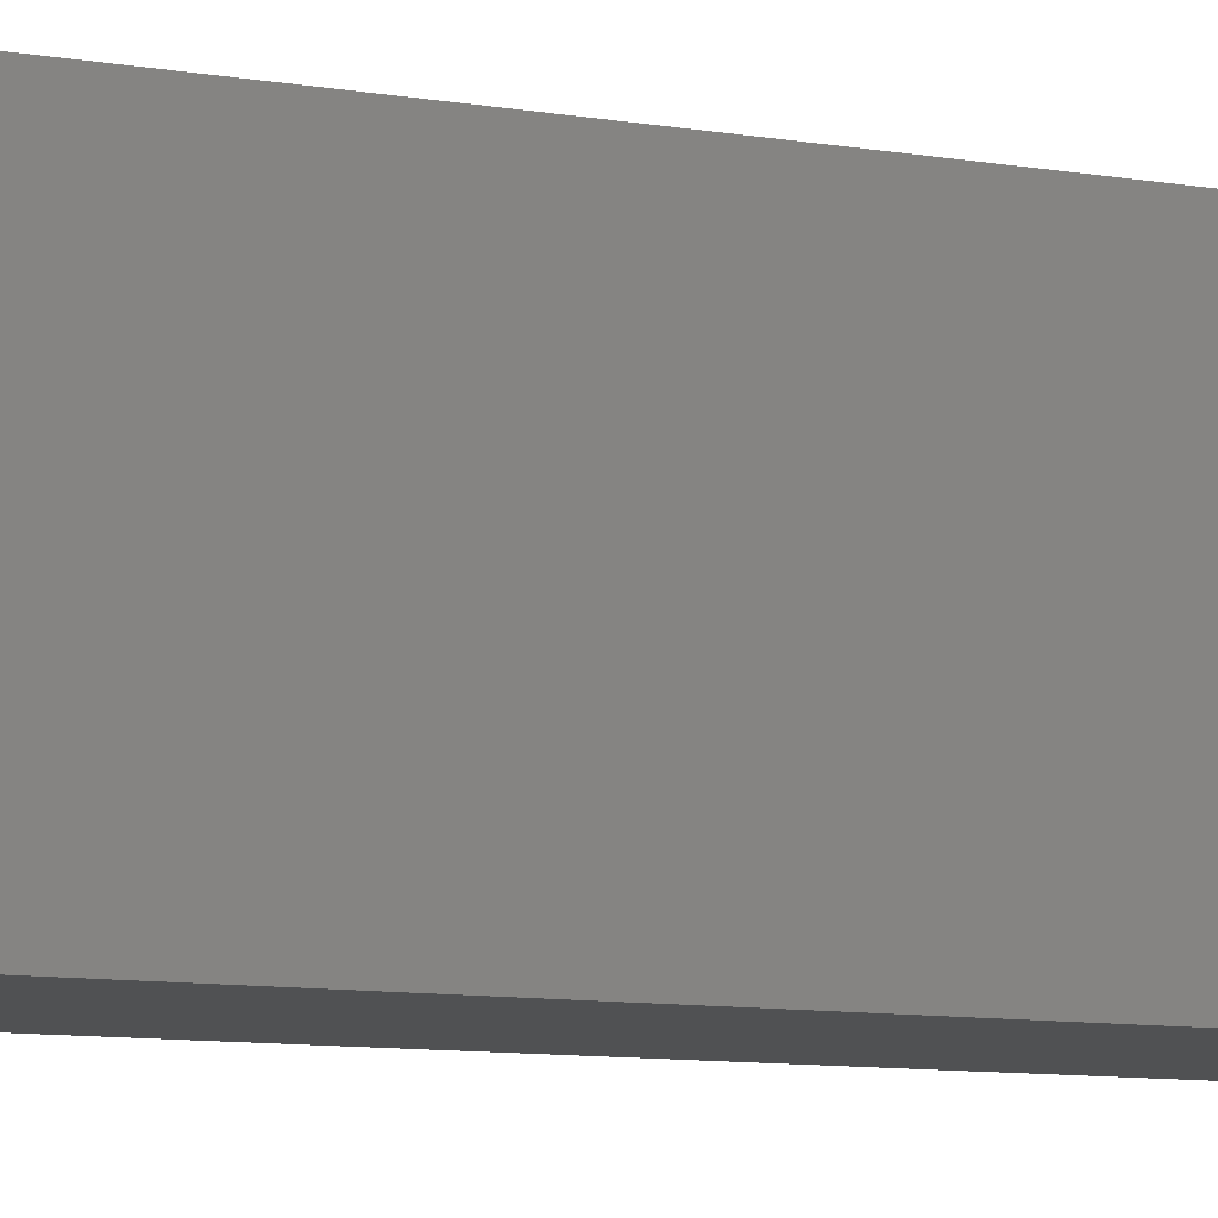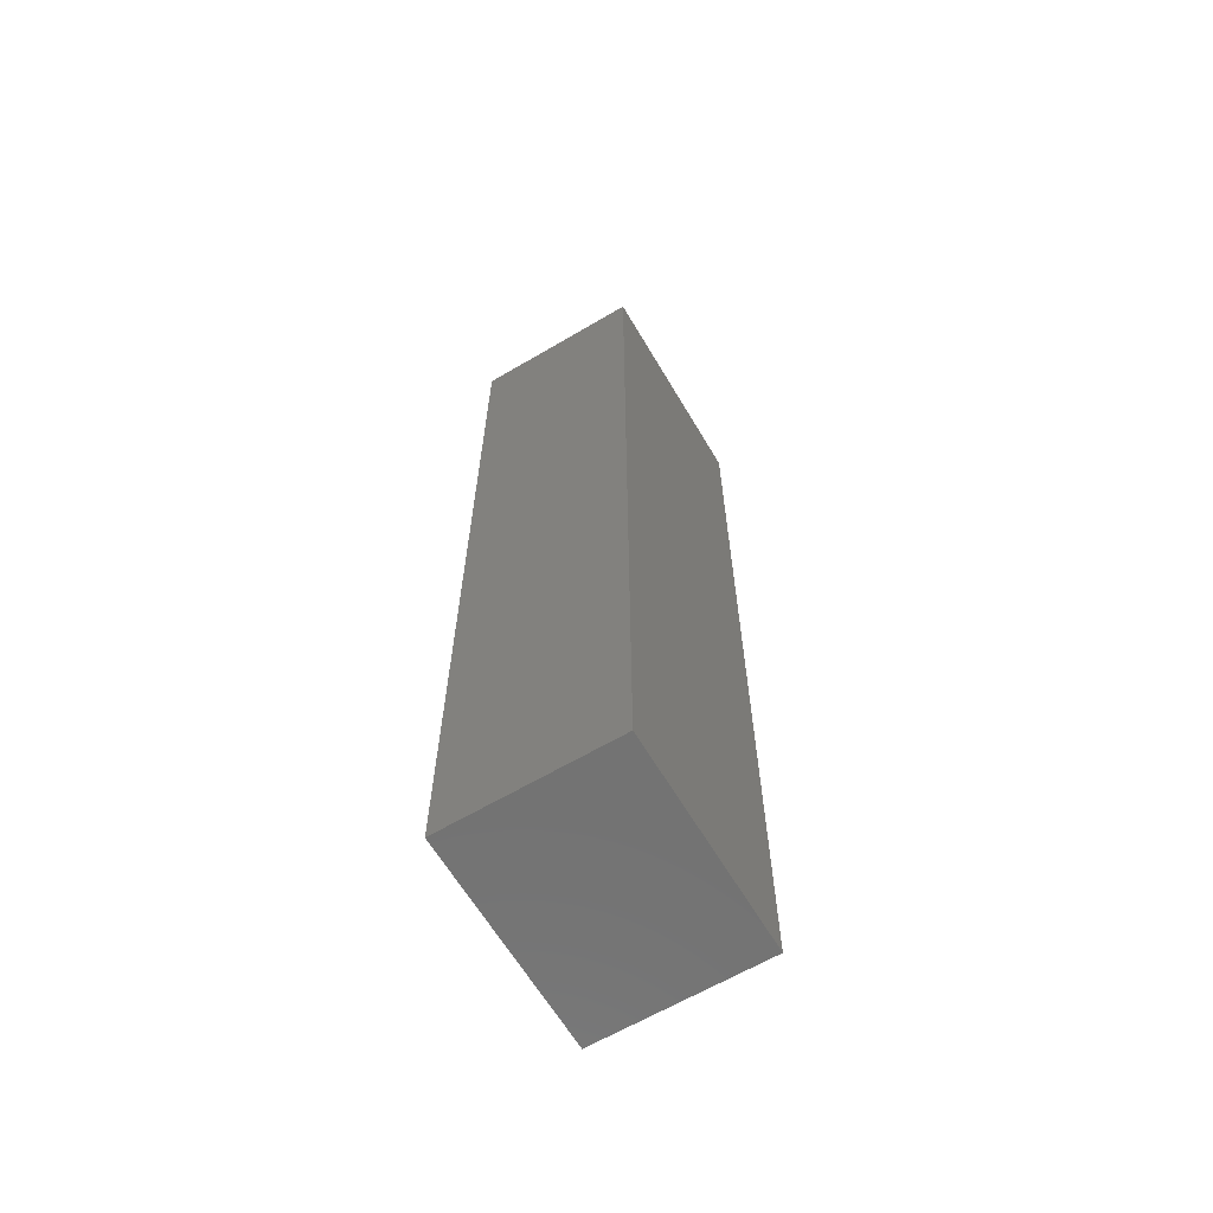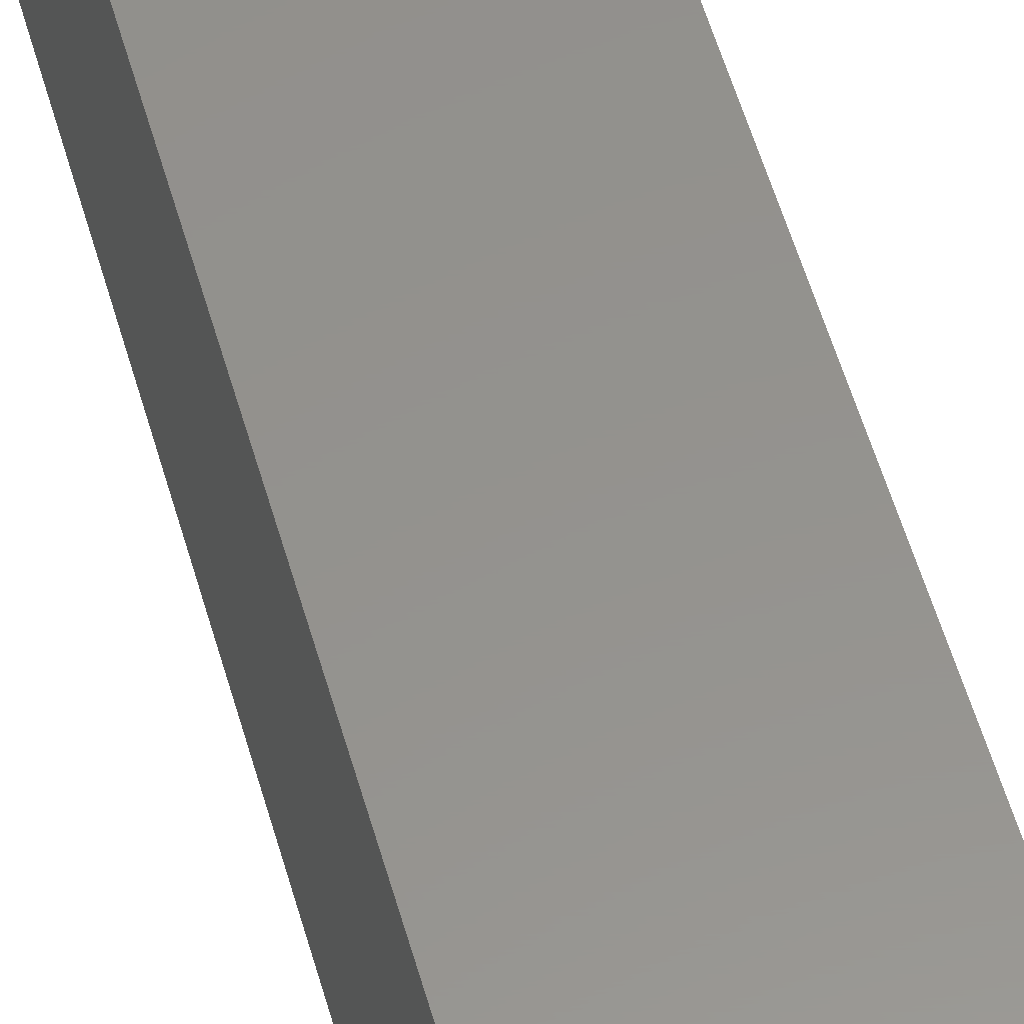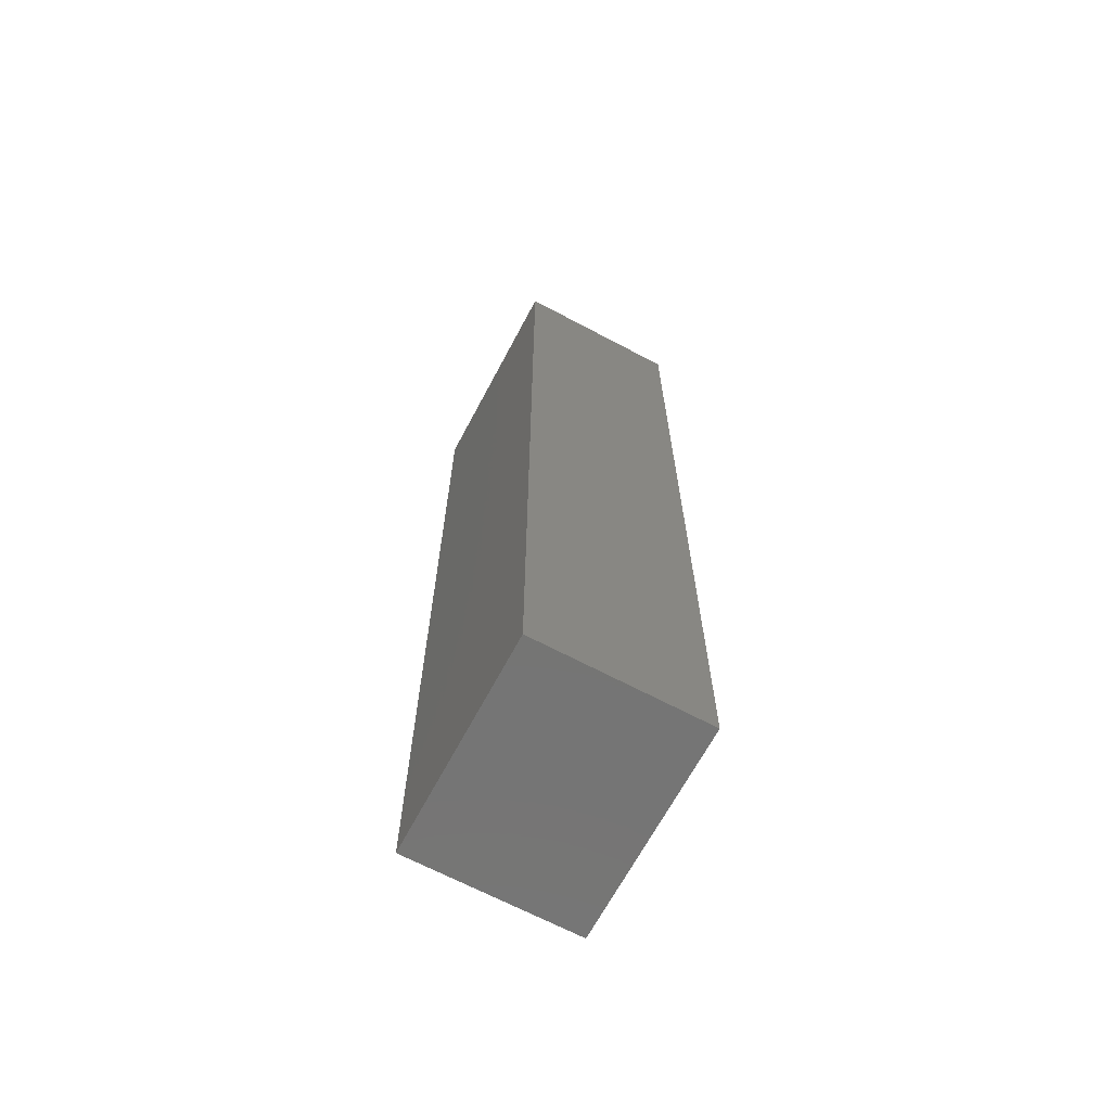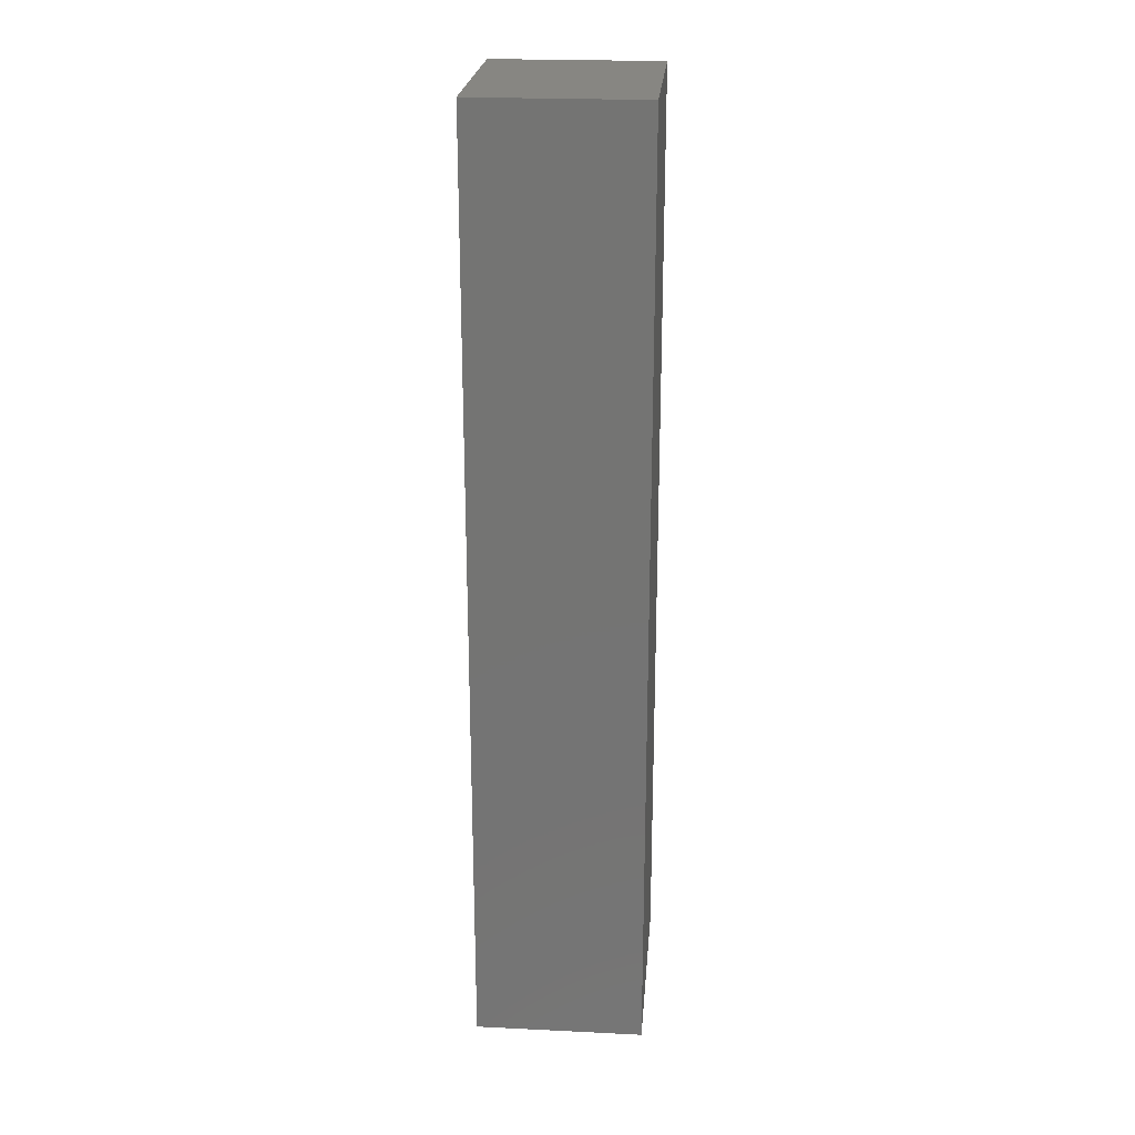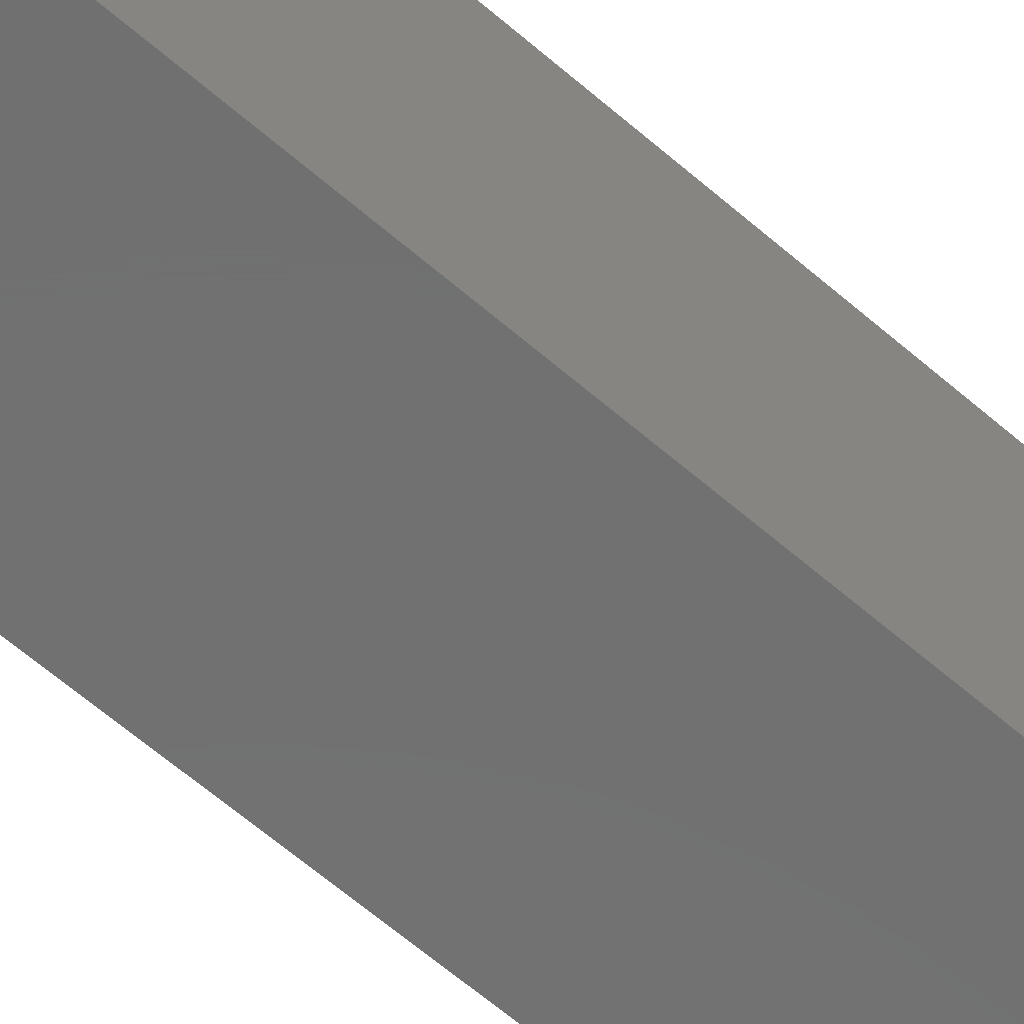
<metadata>
{"format":"stl","ext":"stl","renderer":"f3d","projection":"perspective","resolution":1024,"background":"white","views":[{"elev":-7.3,"azim":59.5,"up":"+Y"},{"elev":-64.0,"azim":-149.3,"up":"+Z"},{"elev":56.1,"azim":-15.9,"up":"+Y"},{"elev":-67.2,"azim":-28.0,"up":"+Z"},{"elev":23.1,"azim":-175.3,"up":"+Z"},{"elev":-62.5,"azim":48.6,"up":"+Y"}]}
</metadata>
<code>
# stl→obj: 8 verts, 12 faces
v 22.86 2.643 13.17
v 22.86 2.803 13.17
v 22.98 2.643 13.17
v 22.98 2.803 13.17
v 22.86 2.643 12.47
v 22.98 2.643 12.47
v 22.86 2.803 12.47
v 22.98 2.803 12.47
f 1 2 3
f 3 2 4
f 5 6 7
f 6 8 7
f 5 7 1
f 1 7 2
f 6 5 3
f 3 5 1
f 7 8 2
f 2 8 4
f 8 6 4
f 4 6 3

</code>
